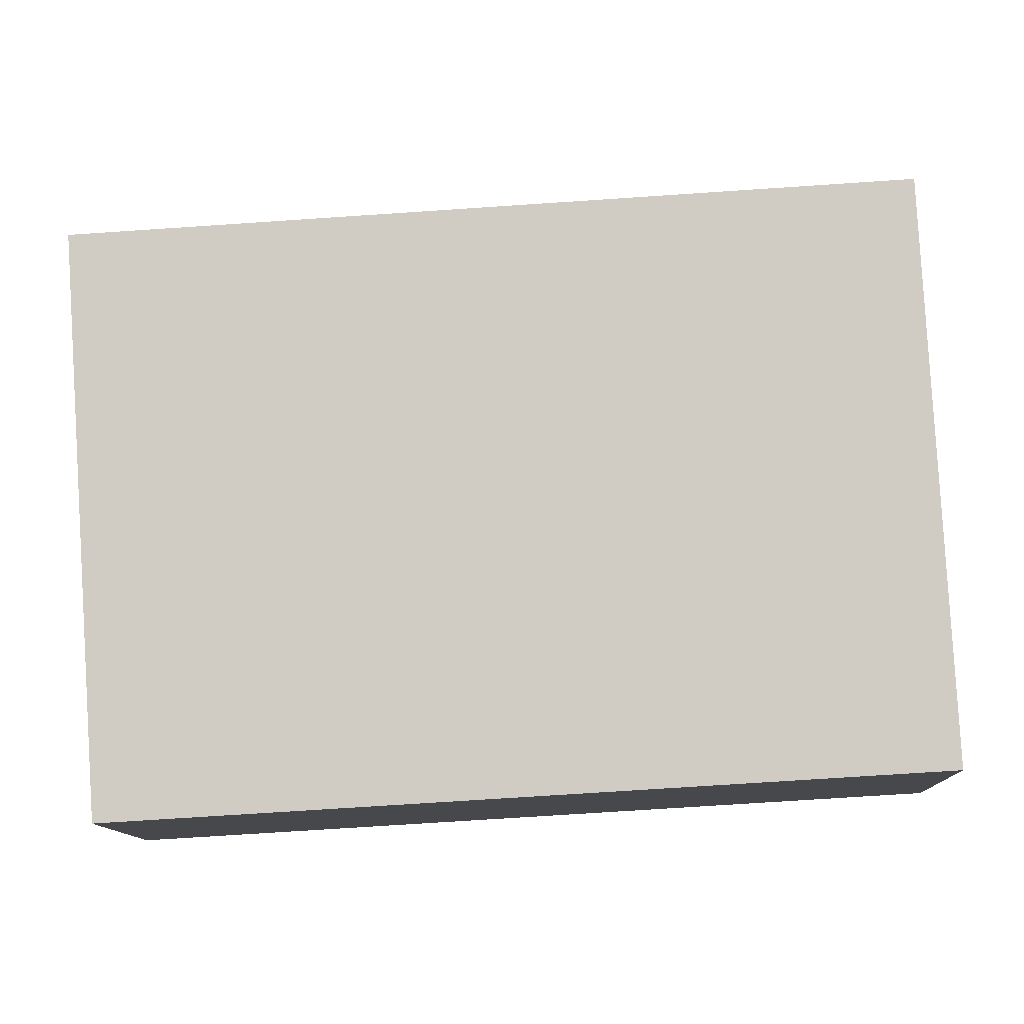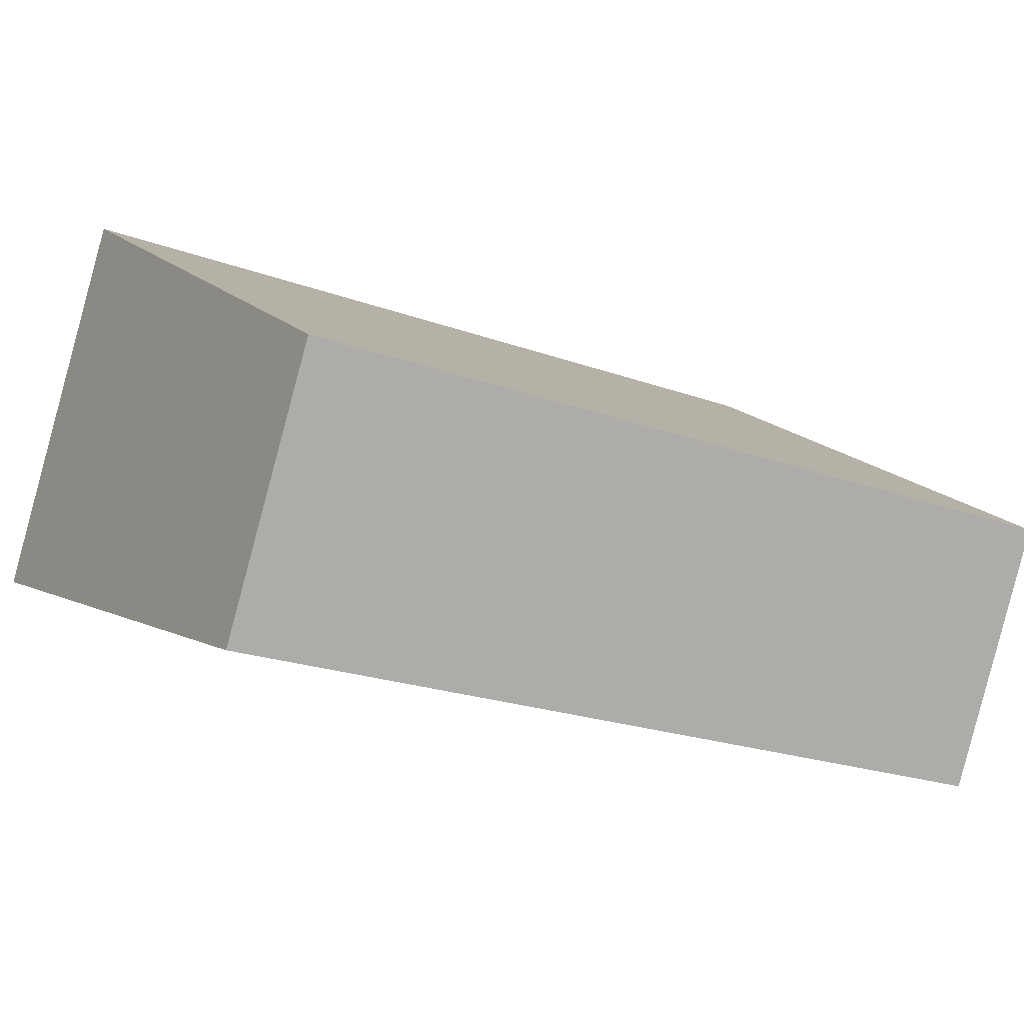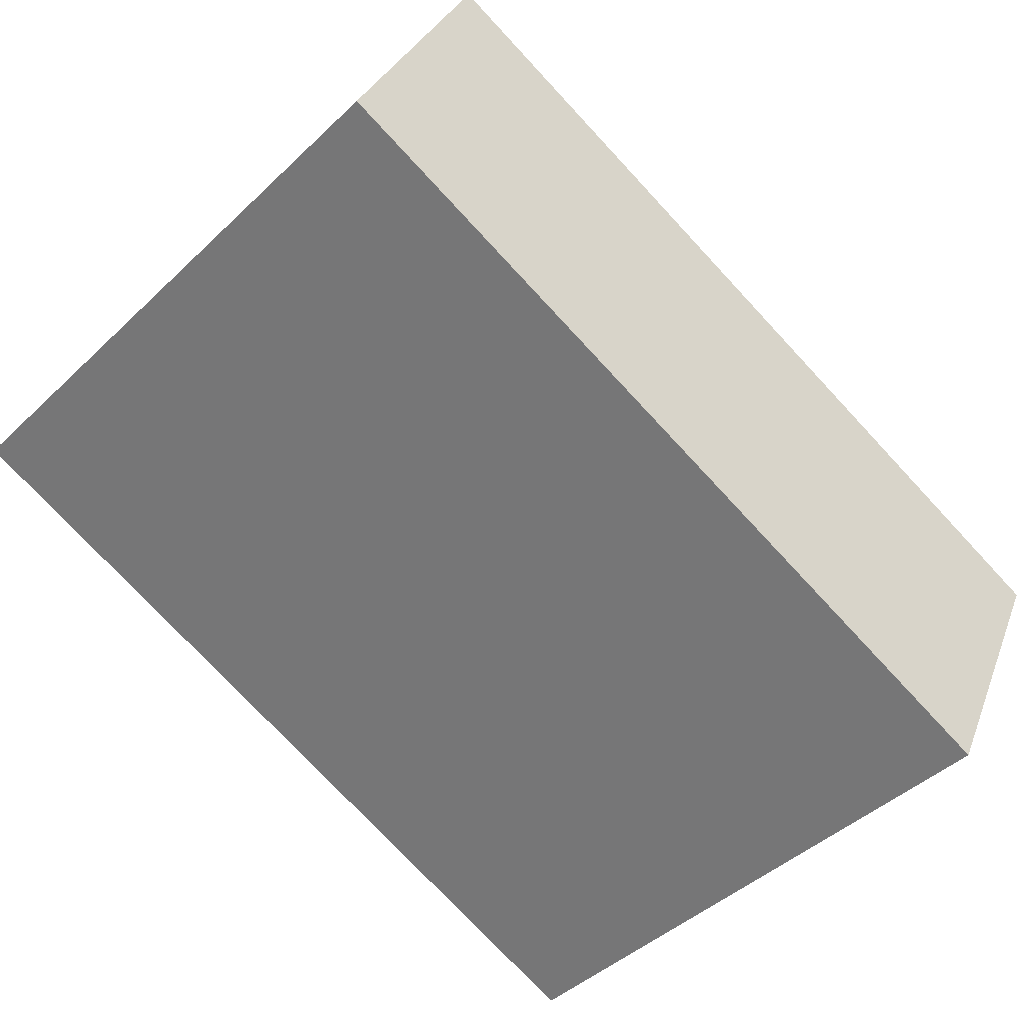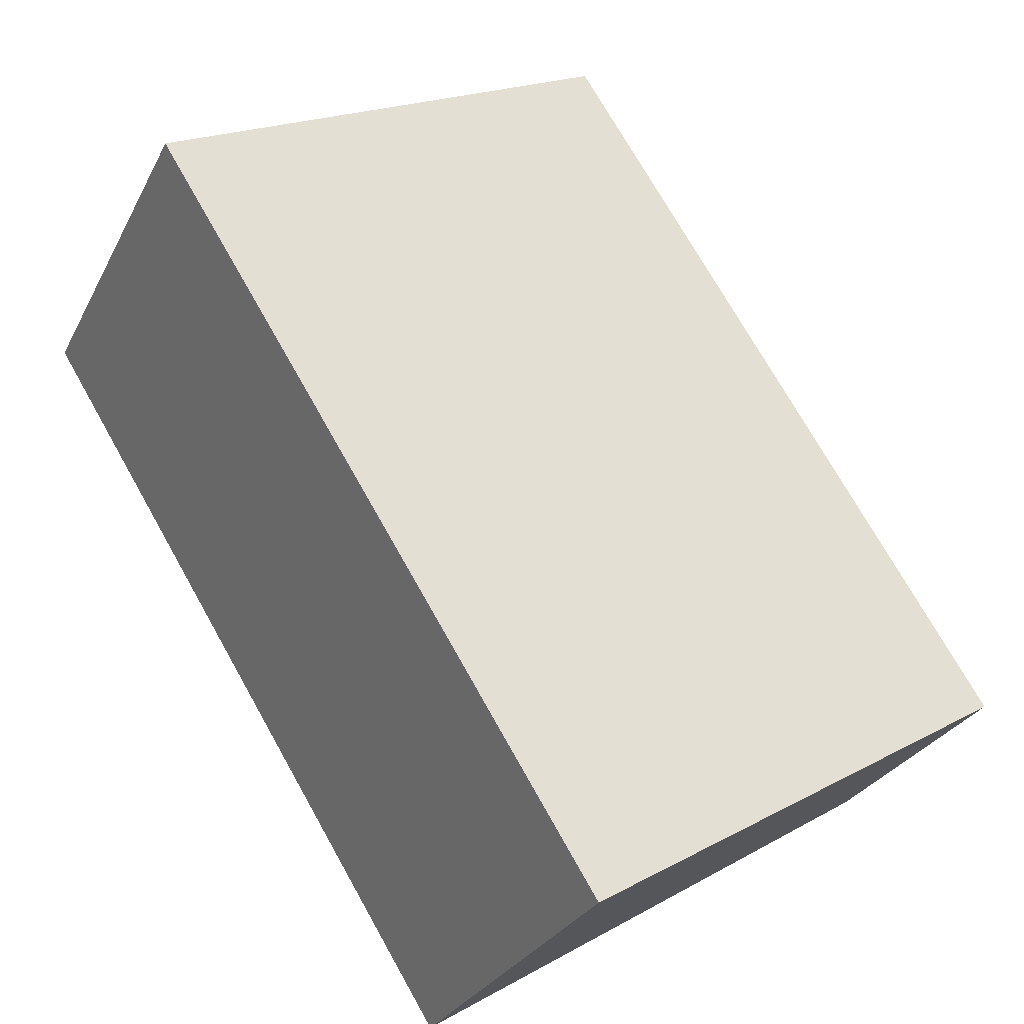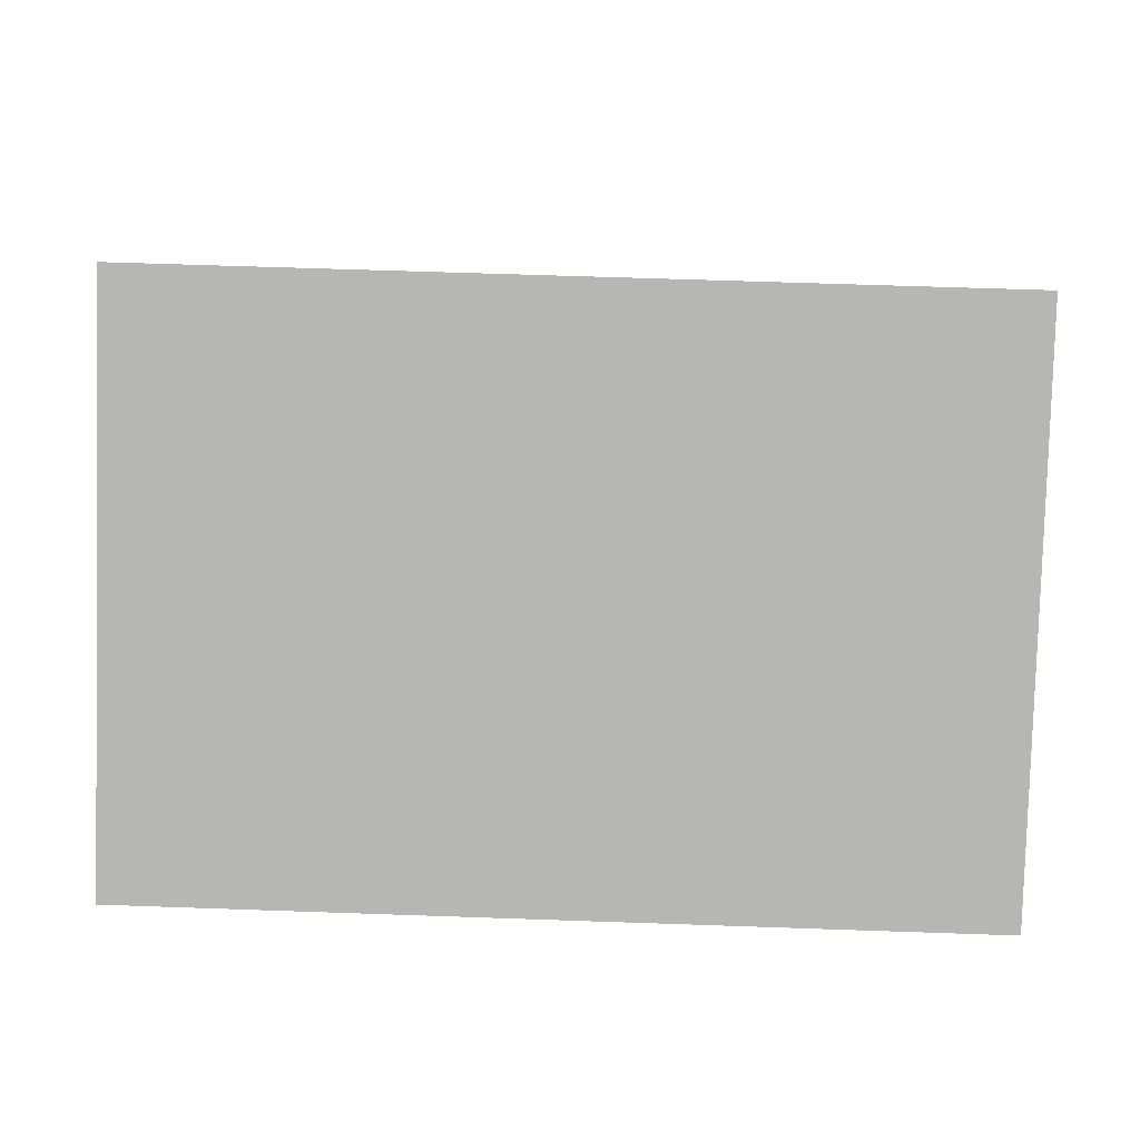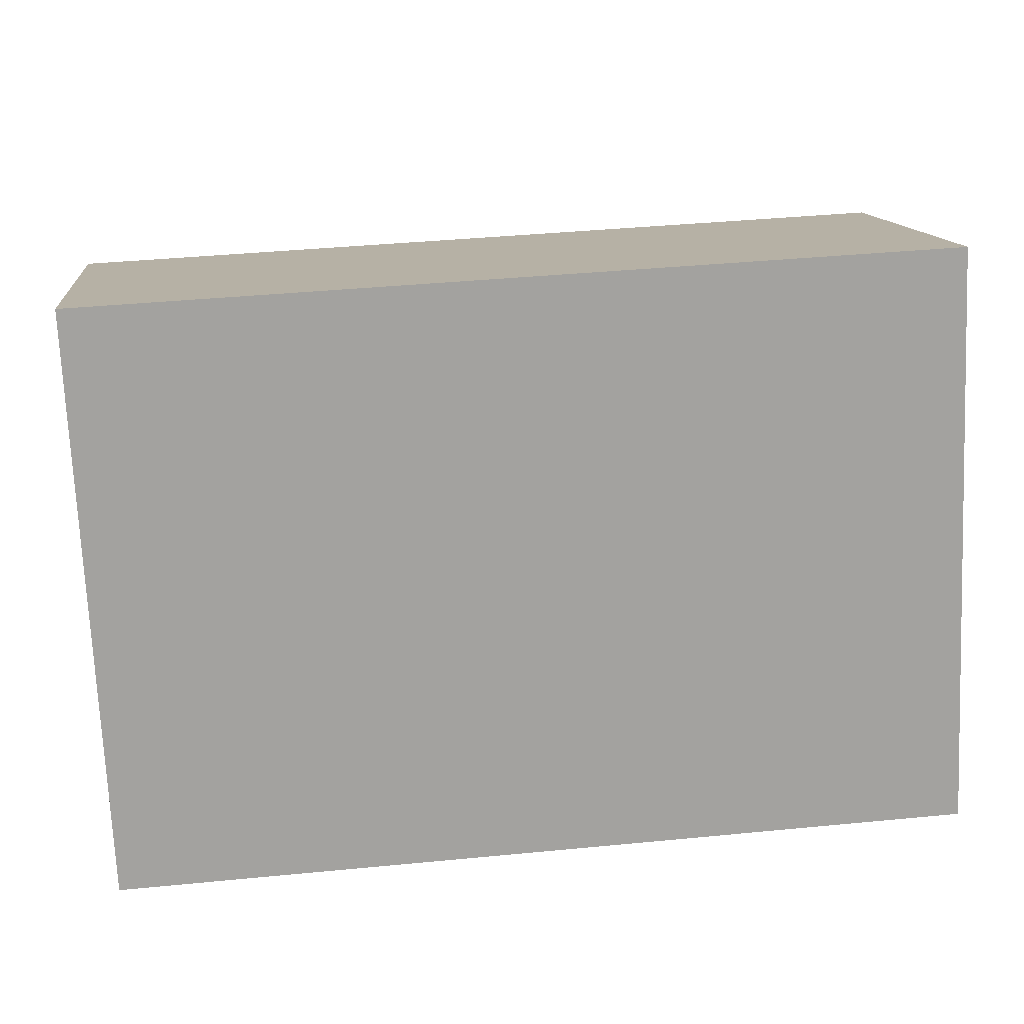
<metadata>
{"format":"obj","ext":"obj","renderer":"f3d","projection":"perspective","resolution":1024,"background":"white","views":[{"elev":-73.7,"azim":-176.2,"up":"+Z"},{"elev":-21.5,"azim":-33.0,"up":"+Z"},{"elev":-76.0,"azim":-47.0,"up":"+Z"},{"elev":74.0,"azim":-119.5,"up":"+Z"},{"elev":64.5,"azim":2.0,"up":"+Z"},{"elev":40.5,"azim":173.2,"up":"+Y"}]}
</metadata>
<code>
o Cylinder.006
v 0.1793 0.09223 0.05865
v 0.1793 0.1023 0.03973
v 0.133 0.1023 0.03973
v 0.1793 0.0656 0.04086
v 0.1793 0.07276 0.02748
v 0.133 0.09223 0.05865
v 0.133 0.07276 0.02748
v 0.133 0.0656 0.04086
f 5 4 1 2
f 7 3 6 8
f 5 2 3 7
f 2 1 6 3
f 1 4 8 6
f 4 5 7 8

</code>
